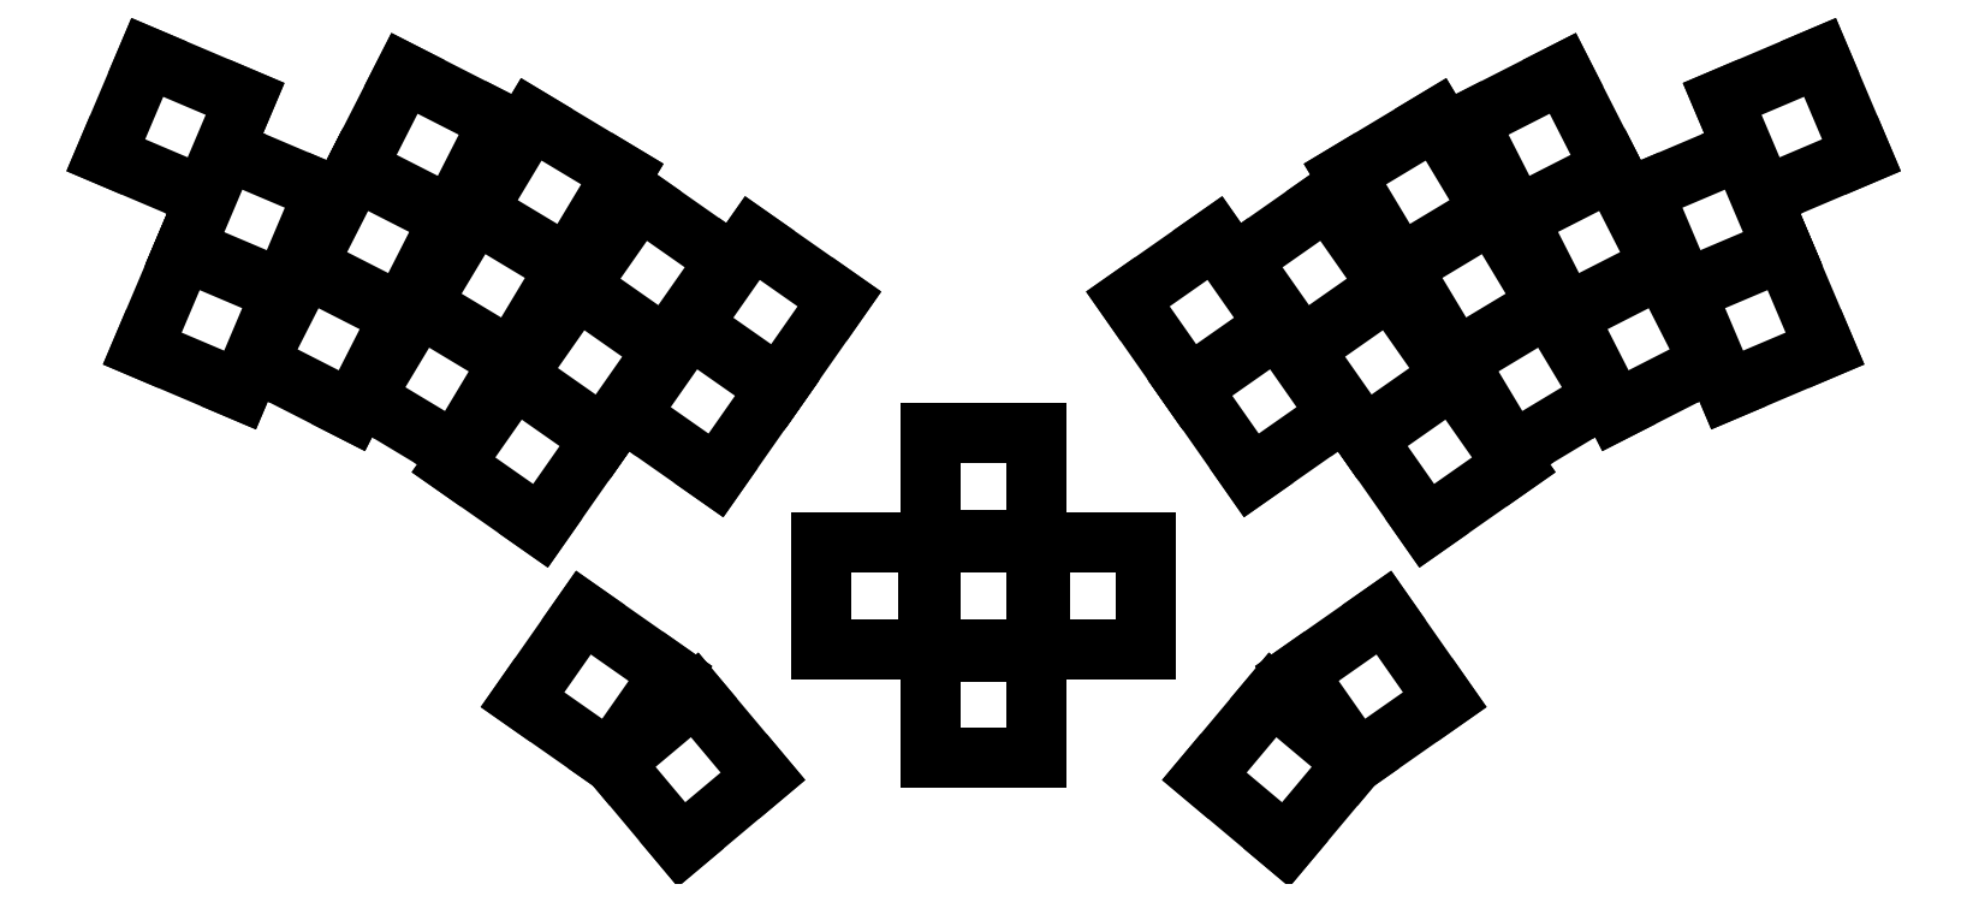
<metadata>
{"format":"dxf","ext":"dxf","renderer":"ezdxf+matplotlib","layout":"modelspace","background":"white","min_lineweight":24,"dpi":150}
</metadata>
<code>
0
SECTION
2
ENTITIES
0
LINE
8
0
10
12.4
20
-144.2
11
29.47
21
-151.4
0
LINE
8
0
10
29.47
20
-151.4
11
36.72
21
-134.4
0
LINE
8
0
10
36.72
20
-134.4
11
19.64
21
-127.1
0
LINE
8
0
10
19.64
20
-127.1
11
12.4
21
-144.2
0
LINE
8
0
10
19.84
20
-126.7
11
36.91
21
-133.9
0
LINE
8
0
10
36.91
20
-133.9
11
44.16
21
-116.8
0
LINE
8
0
10
44.16
20
-116.8
11
27.09
21
-109.6
0
LINE
8
0
10
27.09
20
-109.6
11
19.84
21
-126.7
0
LINE
8
0
10
6.025
20
-110.4
11
23.1
21
-117.7
0
LINE
8
0
10
23.1
20
-117.7
11
30.35
21
-100.6
0
LINE
8
0
10
30.35
20
-100.6
11
13.27
21
-93.36
0
LINE
8
0
10
13.27
20
-93.36
11
6.025
21
-110.4
0
LINE
8
0
10
32.46
20
-146.6
11
48.99
21
-155
0
LINE
8
0
10
48.99
20
-155
11
57.41
21
-138.5
0
LINE
8
0
10
57.41
20
-138.5
11
40.88
21
-130.1
0
LINE
8
0
10
40.88
20
-130.1
11
32.46
21
-146.6
0
LINE
8
0
10
41.11
20
-129.6
11
57.64
21
-138.1
0
LINE
8
0
10
57.64
20
-138.1
11
66.06
21
-121.5
0
LINE
8
0
10
66.06
20
-121.5
11
49.53
21
-113.1
0
LINE
8
0
10
49.53
20
-113.1
11
41.11
21
-129.6
0
LINE
8
0
10
49.76
20
-112.7
11
66.29
21
-121.1
0
LINE
8
0
10
66.29
20
-121.1
11
74.71
21
-104.6
0
LINE
8
0
10
74.71
20
-104.6
11
58.18
21
-96.15
0
LINE
8
0
10
58.18
20
-96.15
11
49.76
21
-112.7
0
LINE
8
0
10
51.14
20
-152.7
11
67.04
21
-162.3
0
LINE
8
0
10
67.04
20
-162.3
11
76.6
21
-146.4
0
LINE
8
0
10
76.6
20
-146.4
11
60.7
21
-136.8
0
LINE
8
0
10
60.7
20
-136.8
11
51.14
21
-152.7
0
LINE
8
0
10
60.95
20
-136.4
11
76.85
21
-146
0
LINE
8
0
10
76.85
20
-146
11
86.41
21
-130.1
0
LINE
8
0
10
86.41
20
-130.1
11
70.51
21
-120.5
0
LINE
8
0
10
70.51
20
-120.5
11
60.95
21
-136.4
0
LINE
8
0
10
70.77
20
-120.1
11
86.67
21
-129.6
0
LINE
8
0
10
86.67
20
-129.6
11
96.22
21
-113.7
0
LINE
8
0
10
96.22
20
-113.7
11
80.32
21
-104.2
0
LINE
8
0
10
80.32
20
-104.2
11
70.77
21
-120.1
0
LINE
8
0
10
66.74
20
-164.5
11
81.93
21
-175.1
0
LINE
8
0
10
81.93
20
-175.1
11
92.57
21
-159.9
0
LINE
8
0
10
92.57
20
-159.9
11
77.38
21
-149.3
0
LINE
8
0
10
77.38
20
-149.3
11
66.74
21
-164.5
0
LINE
8
0
10
77.66
20
-148.9
11
92.86
21
-159.5
0
LINE
8
0
10
92.86
20
-159.5
11
103.5
21
-144.3
0
LINE
8
0
10
103.5
20
-144.3
11
88.3
21
-133.7
0
LINE
8
0
10
88.3
20
-133.7
11
77.66
21
-148.9
0
LINE
8
0
10
88.59
20
-133.3
11
103.8
21
-143.9
0
LINE
8
0
10
103.8
20
-143.9
11
114.4
21
-128.7
0
LINE
8
0
10
114.4
20
-128.7
11
99.23
21
-118.1
0
LINE
8
0
10
99.23
20
-118.1
11
88.59
21
-133.3
0
LINE
8
0
10
97.37
20
-155.7
11
112.6
21
-166.3
0
LINE
8
0
10
112.6
20
-166.3
11
123.2
21
-151.1
0
LINE
8
0
10
123.2
20
-151.1
11
108
21
-140.5
0
LINE
8
0
10
108
20
-140.5
11
97.37
21
-155.7
0
LINE
8
0
10
108.3
20
-140.1
11
123.5
21
-150.7
0
LINE
8
0
10
123.5
20
-150.7
11
134.1
21
-135.5
0
LINE
8
0
10
134.1
20
-135.5
11
118.9
21
-124.9
0
LINE
8
0
10
118.9
20
-124.9
11
108.3
21
-140.1
0
LINE
8
0
10
78.79
20
-205.5
11
93.98
21
-216.1
0
LINE
8
0
10
93.98
20
-216.1
11
104.6
21
-200.9
0
LINE
8
0
10
104.6
20
-200.9
11
89.43
21
-190.3
0
LINE
8
0
10
89.43
20
-190.3
11
78.79
21
-205.5
0
LINE
8
0
10
94.64
20
-216.6
11
106.6
21
-230.8
0
LINE
8
0
10
106.6
20
-230.8
11
120.8
21
-218.9
0
LINE
8
0
10
120.8
20
-218.9
11
108.8
21
-204.6
0
LINE
8
0
10
108.8
20
-204.6
11
94.64
21
-216.6
0
LINE
8
0
10
131
20
-196.6
11
149.5
21
-196.6
0
LINE
8
0
10
149.5
20
-196.6
11
149.5
21
-178.1
0
LINE
8
0
10
149.5
20
-178.1
11
131
21
-178.1
0
LINE
8
0
10
131
20
-178.1
11
131
21
-196.6
0
LINE
8
0
10
150
20
-215.7
11
168.6
21
-215.7
0
LINE
8
0
10
168.6
20
-215.7
11
168.6
21
-197.1
0
LINE
8
0
10
168.6
20
-197.1
11
150
21
-197.1
0
LINE
8
0
10
150
20
-197.1
11
150
21
-215.7
0
LINE
8
0
10
150
20
-196.6
11
168.6
21
-196.6
0
LINE
8
0
10
168.6
20
-196.6
11
168.6
21
-178.1
0
LINE
8
0
10
168.6
20
-178.1
11
150
21
-178.1
0
LINE
8
0
10
150
20
-178.1
11
150
21
-196.6
0
LINE
8
0
10
150
20
-177.6
11
168.6
21
-177.6
0
LINE
8
0
10
168.6
20
-177.6
11
168.6
21
-159
0
LINE
8
0
10
168.6
20
-159
11
150
21
-159
0
LINE
8
0
10
150
20
-159
11
150
21
-177.6
0
LINE
8
0
10
169.1
20
-196.6
11
187.6
21
-196.6
0
LINE
8
0
10
187.6
20
-196.6
11
187.6
21
-178.1
0
LINE
8
0
10
187.6
20
-178.1
11
169.1
21
-178.1
0
LINE
8
0
10
169.1
20
-178.1
11
169.1
21
-196.6
0
LINE
8
0
10
289.1
20
-151.4
11
306.2
21
-144.2
0
LINE
8
0
10
306.2
20
-144.2
11
299
21
-127.1
0
LINE
8
0
10
299
20
-127.1
11
281.9
21
-134.4
0
LINE
8
0
10
281.9
20
-134.4
11
289.1
21
-151.4
0
LINE
8
0
10
281.7
20
-133.9
11
298.8
21
-126.7
0
LINE
8
0
10
298.8
20
-126.7
11
291.5
21
-109.6
0
LINE
8
0
10
291.5
20
-109.6
11
274.5
21
-116.8
0
LINE
8
0
10
274.5
20
-116.8
11
281.7
21
-133.9
0
LINE
8
0
10
295.5
20
-117.7
11
312.6
21
-110.4
0
LINE
8
0
10
312.6
20
-110.4
11
305.3
21
-93.36
0
LINE
8
0
10
305.3
20
-93.36
11
288.3
21
-100.6
0
LINE
8
0
10
288.3
20
-100.6
11
295.5
21
-117.7
0
LINE
8
0
10
269.6
20
-155
11
286.2
21
-146.6
0
LINE
8
0
10
286.2
20
-146.6
11
277.7
21
-130.1
0
LINE
8
0
10
277.7
20
-130.1
11
261.2
21
-138.5
0
LINE
8
0
10
261.2
20
-138.5
11
269.6
21
-155
0
LINE
8
0
10
261
20
-138.1
11
277.5
21
-129.6
0
LINE
8
0
10
277.5
20
-129.6
11
269.1
21
-113.1
0
LINE
8
0
10
269.1
20
-113.1
11
252.6
21
-121.5
0
LINE
8
0
10
252.6
20
-121.5
11
261
21
-138.1
0
LINE
8
0
10
252.3
20
-121.1
11
268.9
21
-112.7
0
LINE
8
0
10
268.9
20
-112.7
11
260.4
21
-96.15
0
LINE
8
0
10
260.4
20
-96.15
11
243.9
21
-104.6
0
LINE
8
0
10
243.9
20
-104.6
11
252.3
21
-121.1
0
LINE
8
0
10
251.6
20
-162.3
11
267.5
21
-152.7
0
LINE
8
0
10
267.5
20
-152.7
11
257.9
21
-136.8
0
LINE
8
0
10
257.9
20
-136.8
11
242
21
-146.4
0
LINE
8
0
10
242
20
-146.4
11
251.6
21
-162.3
0
LINE
8
0
10
241.8
20
-146
11
257.7
21
-136.4
0
LINE
8
0
10
257.7
20
-136.4
11
248.1
21
-120.5
0
LINE
8
0
10
248.1
20
-120.5
11
232.2
21
-130.1
0
LINE
8
0
10
232.2
20
-130.1
11
241.8
21
-146
0
LINE
8
0
10
232
20
-129.6
11
247.9
21
-120.1
0
LINE
8
0
10
247.9
20
-120.1
11
238.3
21
-104.2
0
LINE
8
0
10
238.3
20
-104.2
11
222.4
21
-113.7
0
LINE
8
0
10
222.4
20
-113.7
11
232
21
-129.6
0
LINE
8
0
10
236.7
20
-175.1
11
251.9
21
-164.5
0
LINE
8
0
10
251.9
20
-164.5
11
241.2
21
-149.3
0
LINE
8
0
10
241.2
20
-149.3
11
226
21
-159.9
0
LINE
8
0
10
226
20
-159.9
11
236.7
21
-175.1
0
LINE
8
0
10
225.8
20
-159.5
11
241
21
-148.9
0
LINE
8
0
10
241
20
-148.9
11
230.3
21
-133.7
0
LINE
8
0
10
230.3
20
-133.7
11
215.1
21
-144.3
0
LINE
8
0
10
215.1
20
-144.3
11
225.8
21
-159.5
0
LINE
8
0
10
214.8
20
-143.9
11
230
21
-133.3
0
LINE
8
0
10
230
20
-133.3
11
219.4
21
-118.1
0
LINE
8
0
10
219.4
20
-118.1
11
204.2
21
-128.7
0
LINE
8
0
10
204.2
20
-128.7
11
214.8
21
-143.9
0
LINE
8
0
10
206.1
20
-166.3
11
221.3
21
-155.7
0
LINE
8
0
10
221.3
20
-155.7
11
210.6
21
-140.5
0
LINE
8
0
10
210.6
20
-140.5
11
195.4
21
-151.1
0
LINE
8
0
10
195.4
20
-151.1
11
206.1
21
-166.3
0
LINE
8
0
10
195.1
20
-150.7
11
210.3
21
-140.1
0
LINE
8
0
10
210.3
20
-140.1
11
199.7
21
-124.9
0
LINE
8
0
10
199.7
20
-124.9
11
184.5
21
-135.5
0
LINE
8
0
10
184.5
20
-135.5
11
195.1
21
-150.7
0
LINE
8
0
10
224.6
20
-216.1
11
239.8
21
-205.5
0
LINE
8
0
10
239.8
20
-205.5
11
229.2
21
-190.3
0
LINE
8
0
10
229.2
20
-190.3
11
214
21
-200.9
0
LINE
8
0
10
214
20
-200.9
11
224.6
21
-216.1
0
LINE
8
0
10
212.1
20
-230.8
11
224
21
-216.6
0
LINE
8
0
10
224
20
-216.6
11
209.8
21
-204.6
0
LINE
8
0
10
209.8
20
-204.6
11
197.8
21
-218.9
0
LINE
8
0
10
197.8
20
-218.9
11
212.1
21
-230.8
0
ENDSEC
0
EOF

</code>
